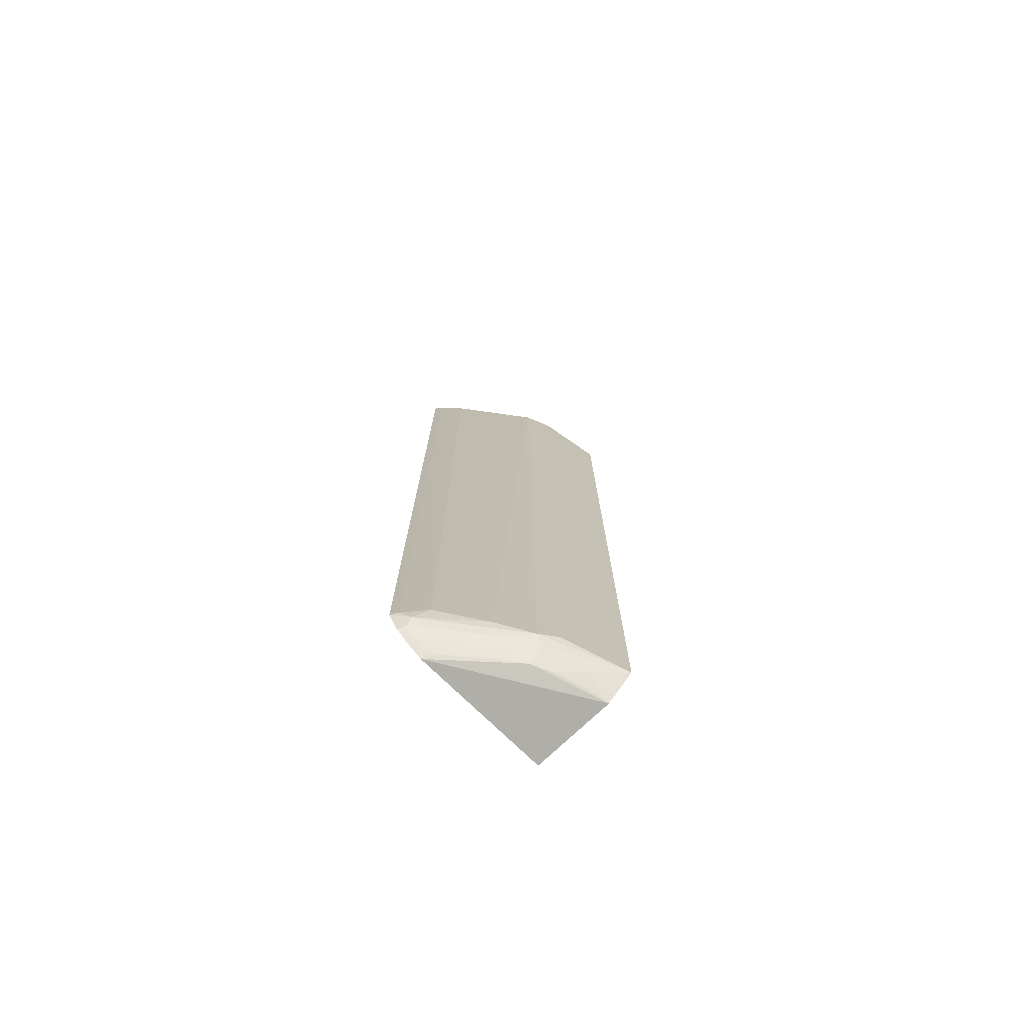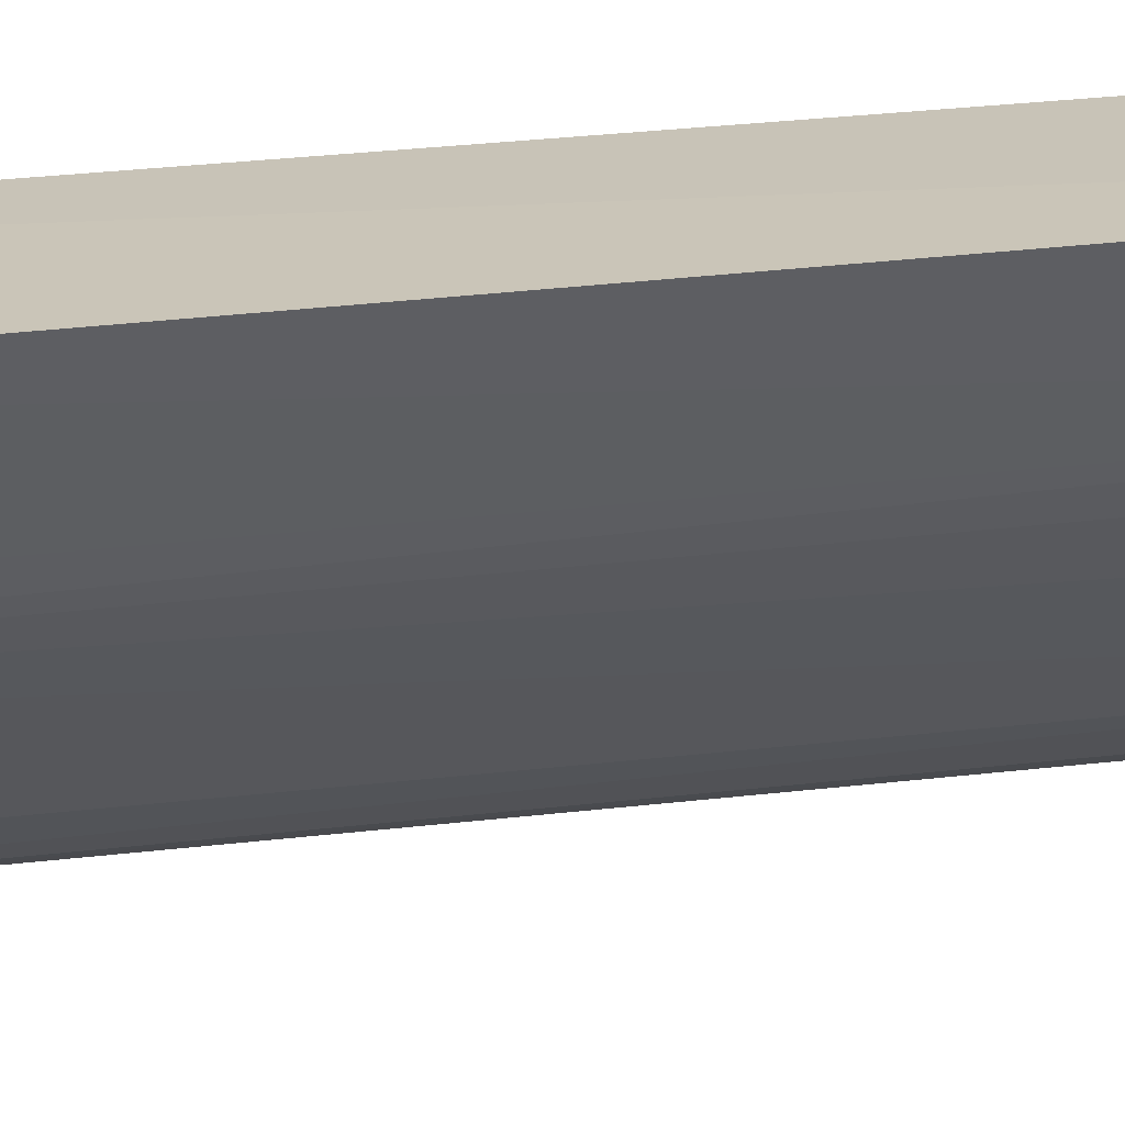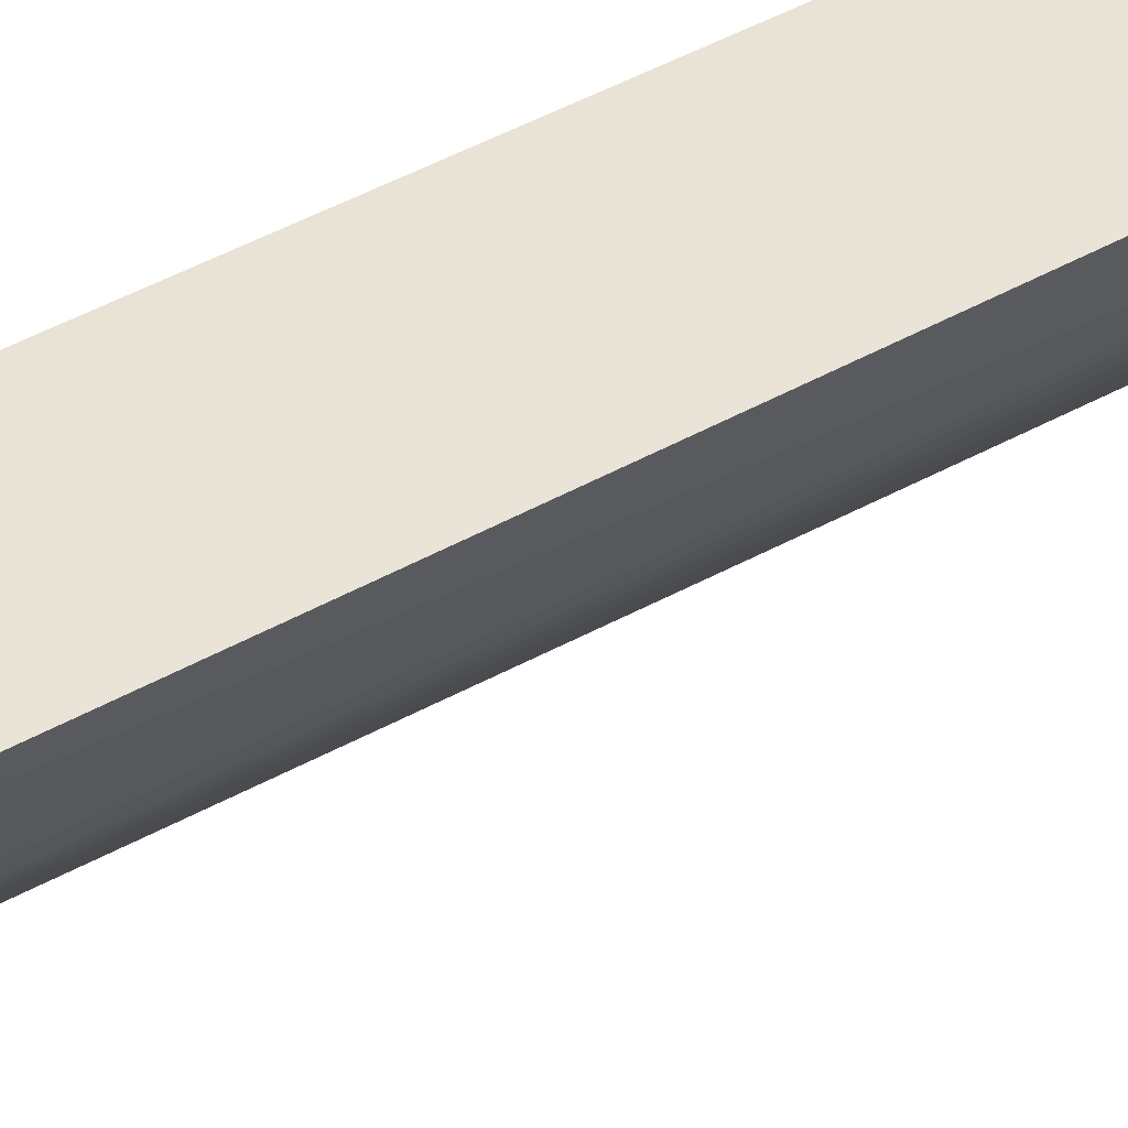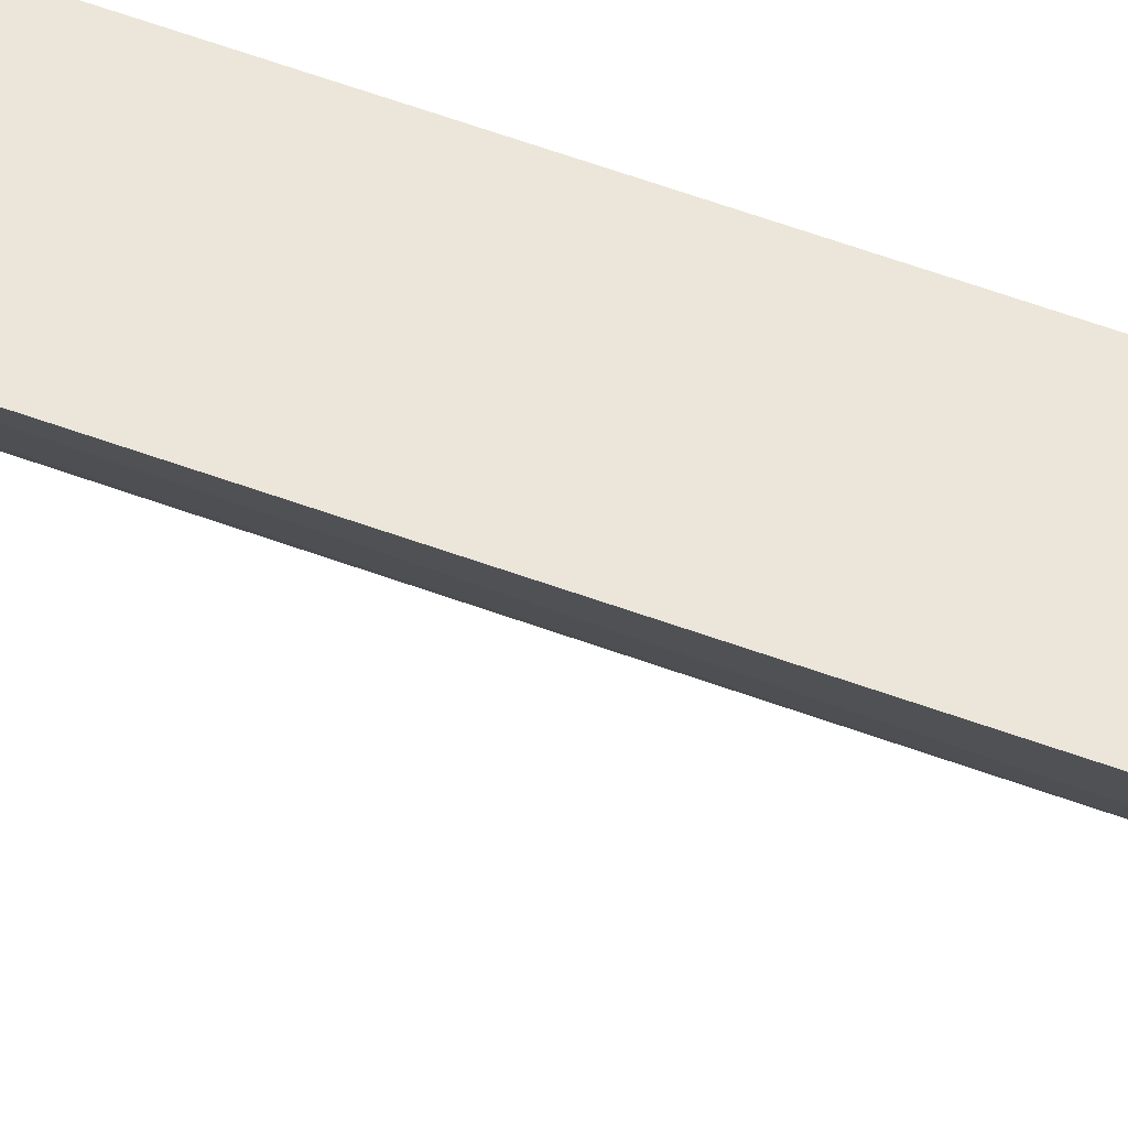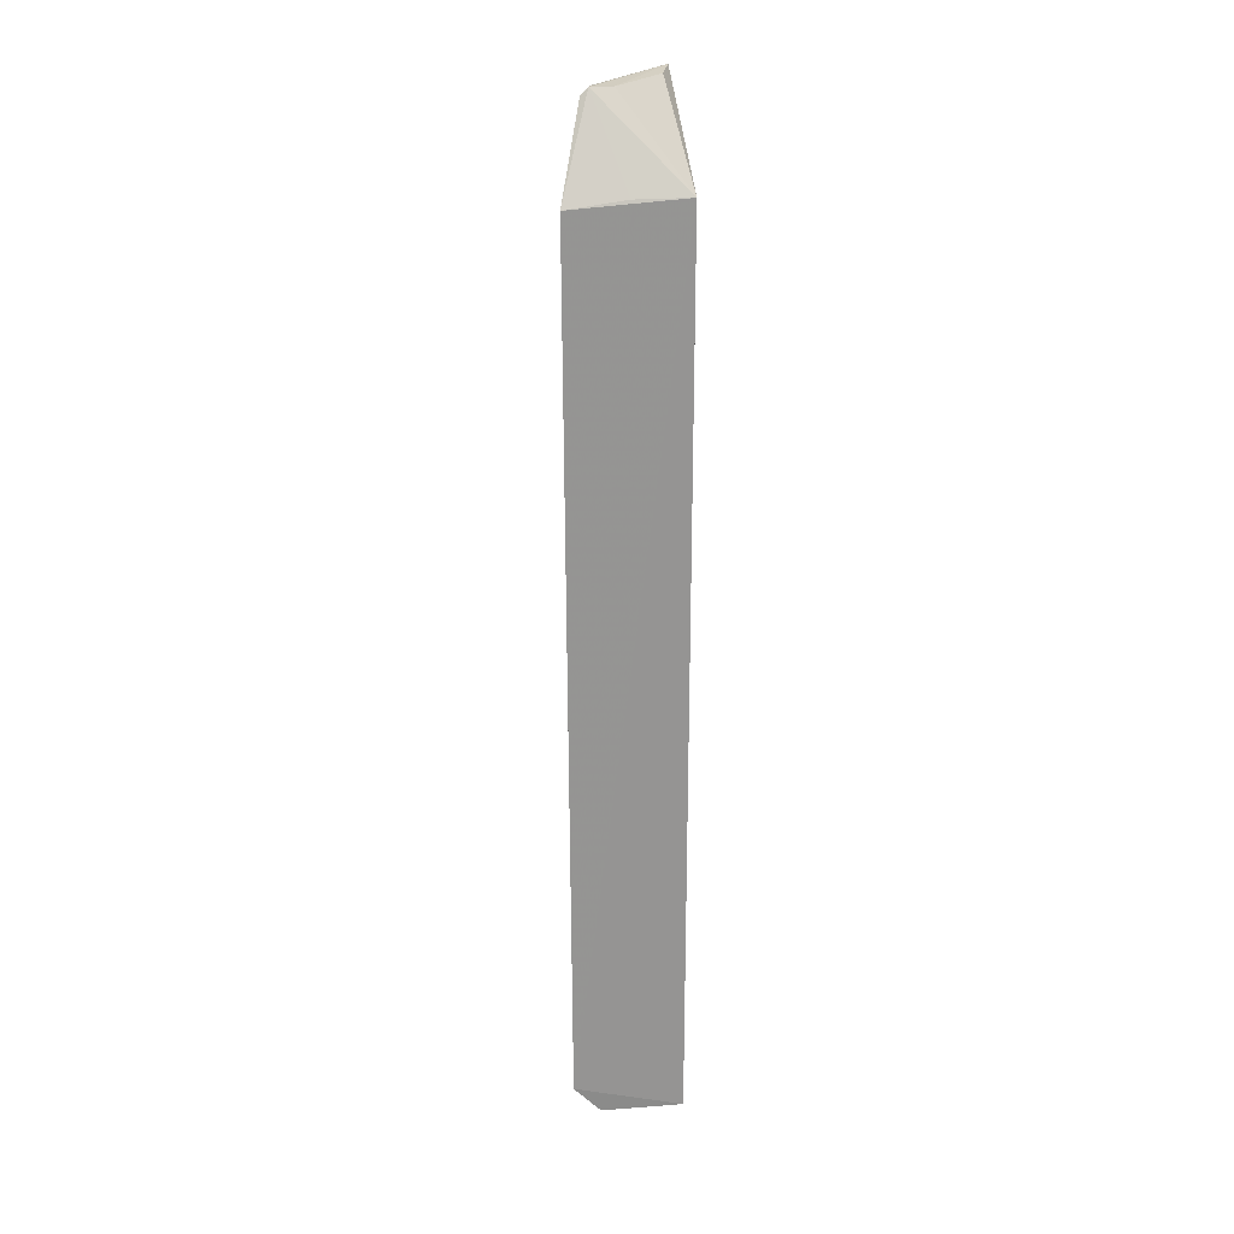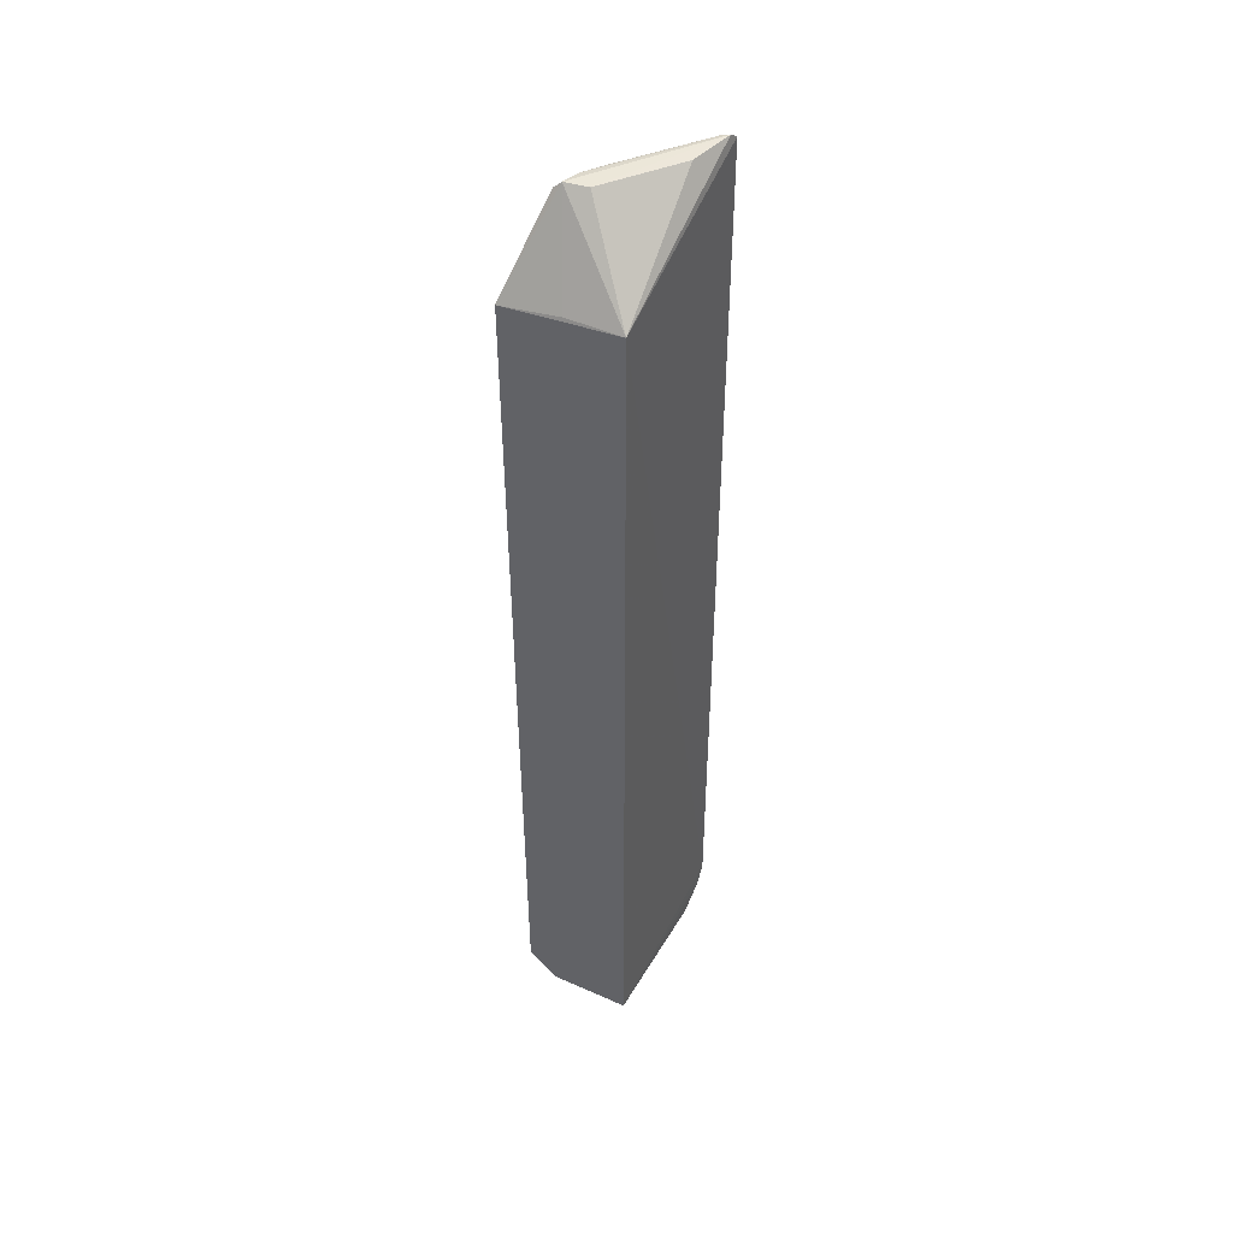
<metadata>
{"format":"obj","ext":"obj","renderer":"f3d","projection":"perspective","resolution":1024,"background":"white","views":[{"elev":-75.6,"azim":-135.6,"up":"+Y"},{"elev":22.0,"azim":-102.9,"up":"+Z"},{"elev":45.0,"azim":-122.8,"up":"+Z"},{"elev":58.8,"azim":-69.0,"up":"+Z"},{"elev":23.2,"azim":-8.1,"up":"+Y"},{"elev":45.8,"azim":27.5,"up":"+Y"}]}
</metadata>
<code>
v -0.04907 0.05336 -0.0189
v -0.04907 -0.09594 -0.0189
v -0.04812 -0.08921 -0.04856
v -0.04818 0.06603 -0.04865
v -0.06789 0.05222 -0.01841
v -0.06725 -0.09055 -0.01815
v -0.06276 0.06711 -0.02764
v -0.0484 -0.09565 -0.04202
v -0.05816 0.05336 -0.0189
v -0.05044 0.06685 -0.03996
v -0.062 0.06588 -0.0322
v -0.06158 -0.09039 -0.03188
v -0.04819 -0.09228 -0.04685
v -0.06276 -0.09553 -0.01855
v -0.05908 0.06698 -0.02838
v -0.04849 0.06705 -0.04723
v -0.0525 -0.08765 -0.04462
v -0.064 0.06598 -0.0274
v -0.06327 -0.08904 -0.02891
v -0.05807 -0.09318 -0.0338
v -0.0633 -0.09326 -0.02347
v -0.06188 0.06681 -0.03091
v -0.05246 0.06588 -0.04458
v -0.04937 0.06588 -0.04783
v -0.05791 -0.08897 -0.03731
v -0.05048 -0.09039 -0.04627
v -0.0634 0.06588 -0.02896
v -0.06667 -0.09039 -0.01972
v -0.04925 -0.09344 -0.04491
v -0.05863 -0.09478 -0.03059
v -0.06132 -0.09189 -0.03068
v -0.04984 0.06685 -0.04662
v -0.0493 -0.08897 -0.04773
v -0.05792 -0.09182 -0.0355
v -0.06348 0.05222 -0.029
v -0.04831 -0.0939 -0.04518
v -0.04947 -0.09196 -0.04613
v -0.06013 -0.09478 -0.0273
v -0.04972 -0.09503 -0.04164
v -0.0546 0.06651 -0.0412
v -0.05239 -0.09177 -0.04271
v -0.06217 -0.09493 -0.02194
v -0.05472 -0.09468 -0.03583
v -0.06011 0.06657 -0.03397
f 1 2 3
f 1 3 4
f 6 2 1
f 6 1 5
f 9 7 5
f 9 5 1
f 9 1 7
f 13 3 2
f 13 2 8
f 14 8 2
f 14 2 6
f 15 7 1
f 15 1 10
f 16 10 1
f 16 1 4
f 16 15 10
f 16 7 15
f 18 5 7
f 19 11 12
f 21 14 6
f 22 7 16
f 22 18 7
f 23 17 11
f 24 4 3
f 24 17 23
f 25 12 11
f 25 11 17
f 26 25 17
f 26 12 25
f 27 5 18
f 27 22 11
f 27 18 22
f 28 19 12
f 28 12 6
f 28 6 5
f 28 5 19
f 30 8 14
f 30 20 29
f 31 21 6
f 31 6 12
f 31 20 30
f 32 22 16
f 32 24 23
f 32 16 4
f 32 4 24
f 33 24 3
f 33 17 24
f 33 26 17
f 33 3 26
f 34 31 12
f 34 20 31
f 35 19 5
f 35 5 27
f 35 27 11
f 35 11 19
f 36 29 13
f 36 13 8
f 37 13 29
f 37 26 3
f 37 3 13
f 38 30 14
f 38 31 30
f 38 21 31
f 39 8 30
f 39 36 8
f 39 29 36
f 40 32 23
f 40 23 11
f 41 26 37
f 41 34 12
f 41 12 26
f 41 37 29
f 41 29 20
f 41 20 34
f 42 38 14
f 42 14 21
f 42 21 38
f 43 39 30
f 43 30 29
f 43 29 39
f 44 40 11
f 44 11 22
f 44 22 32
f 44 32 40

</code>
